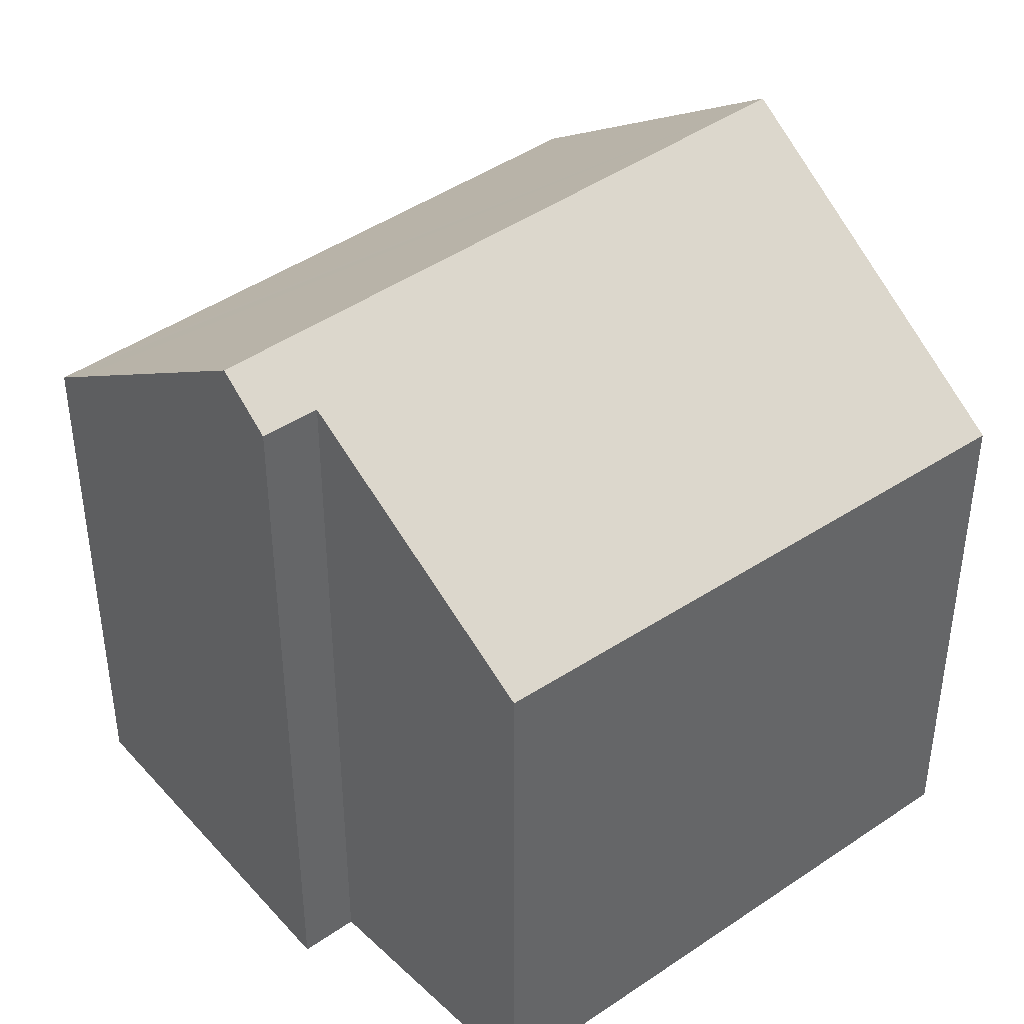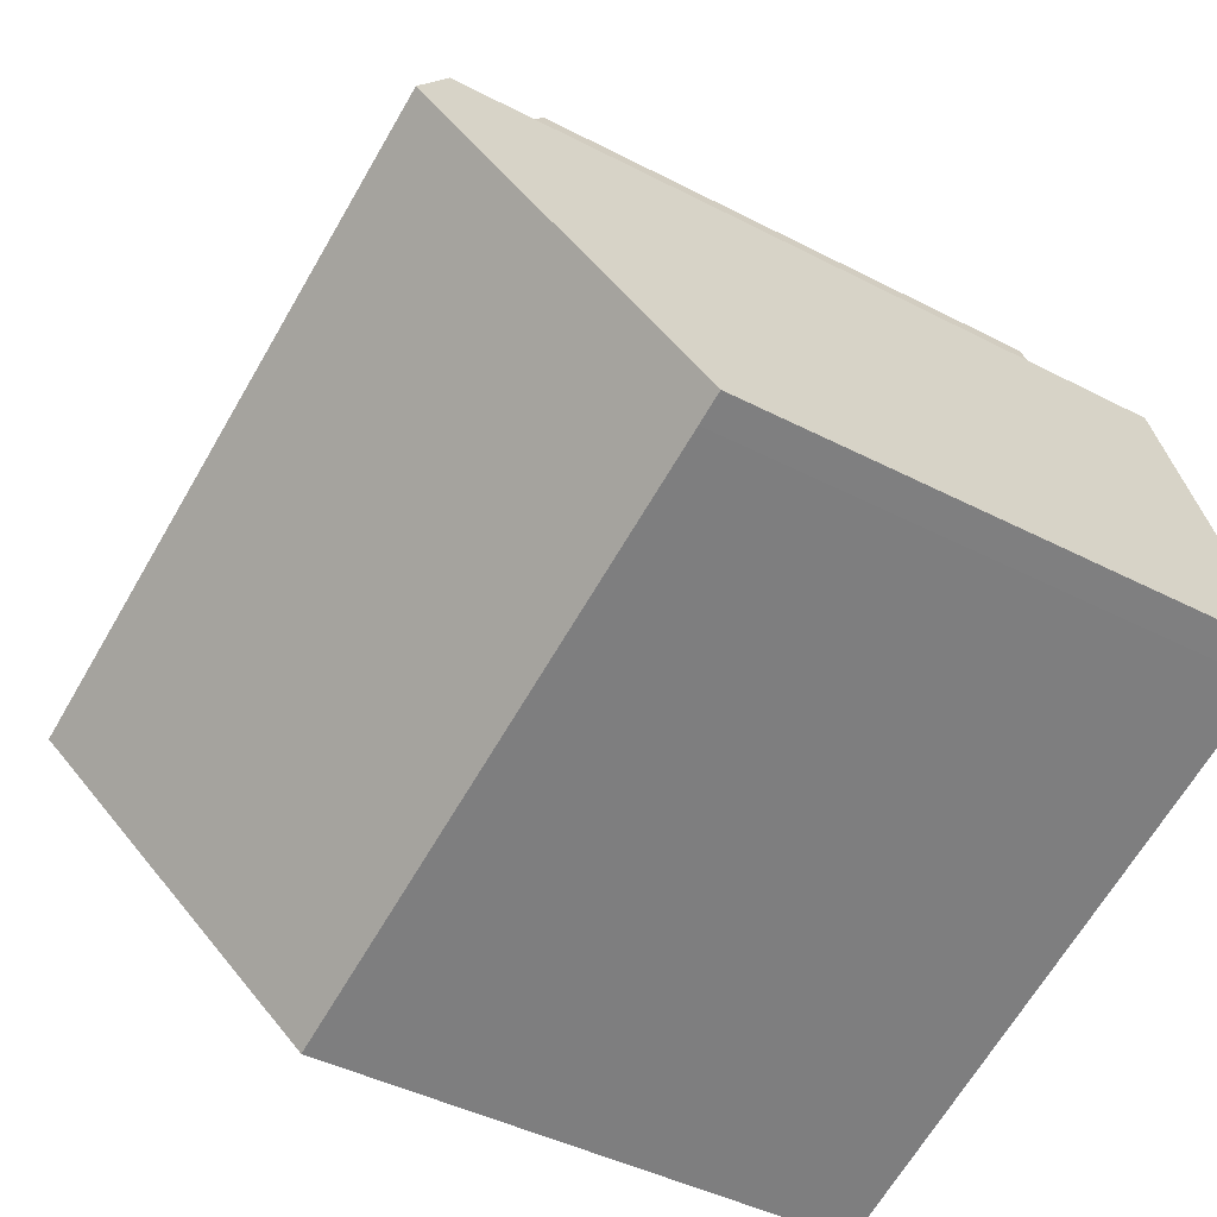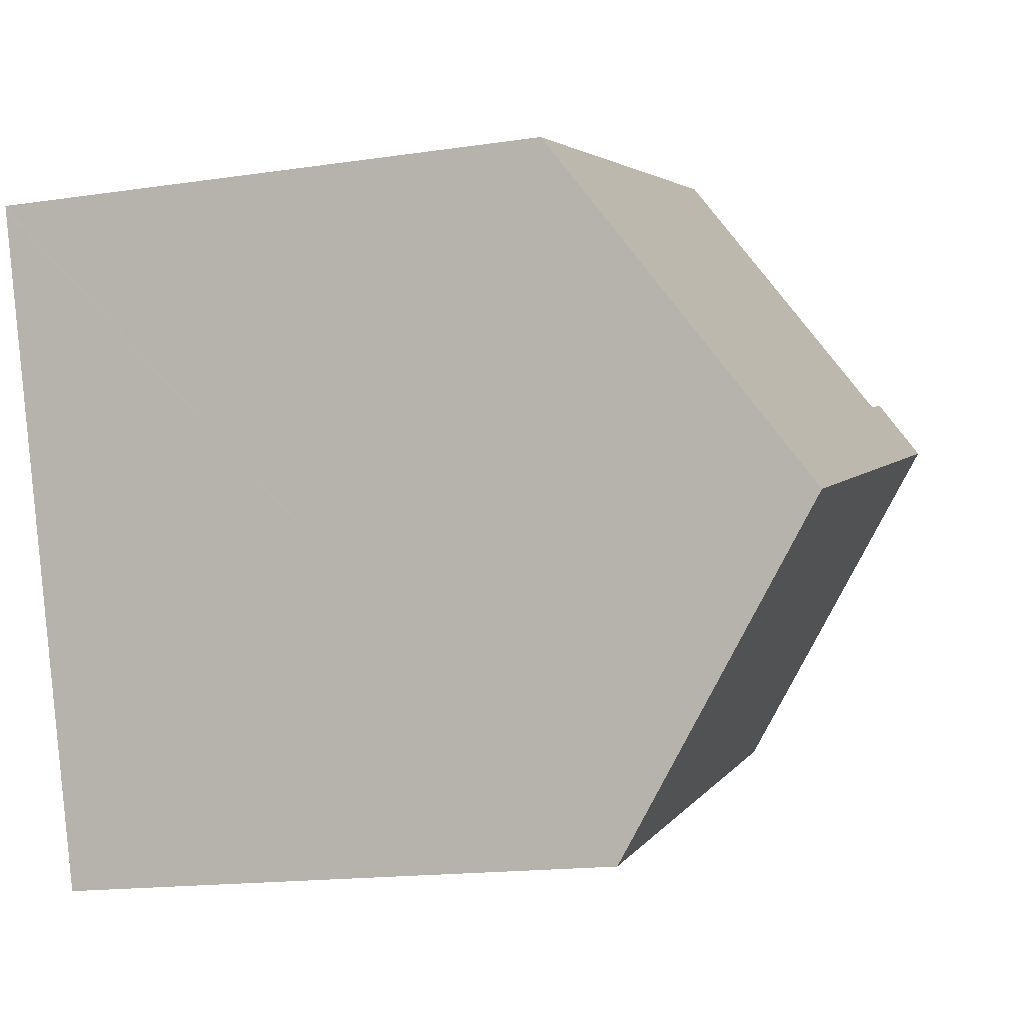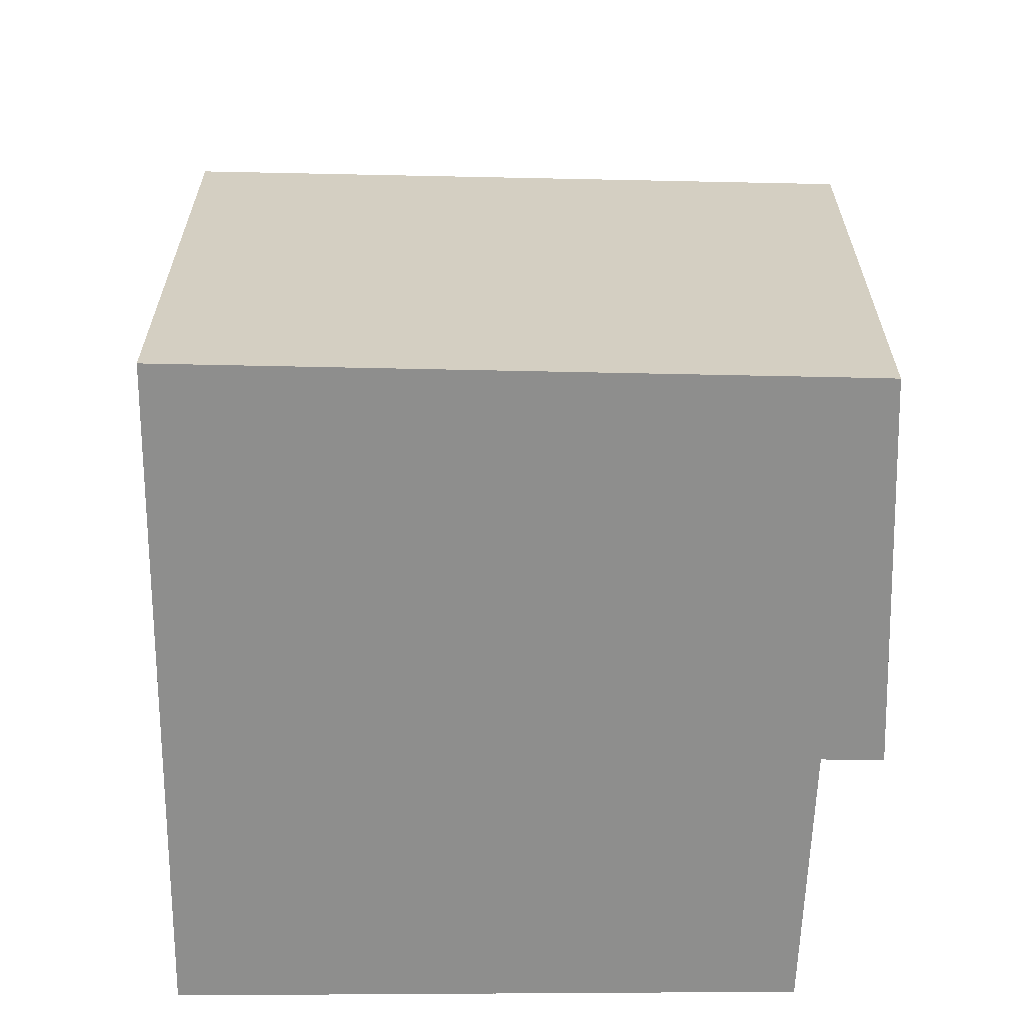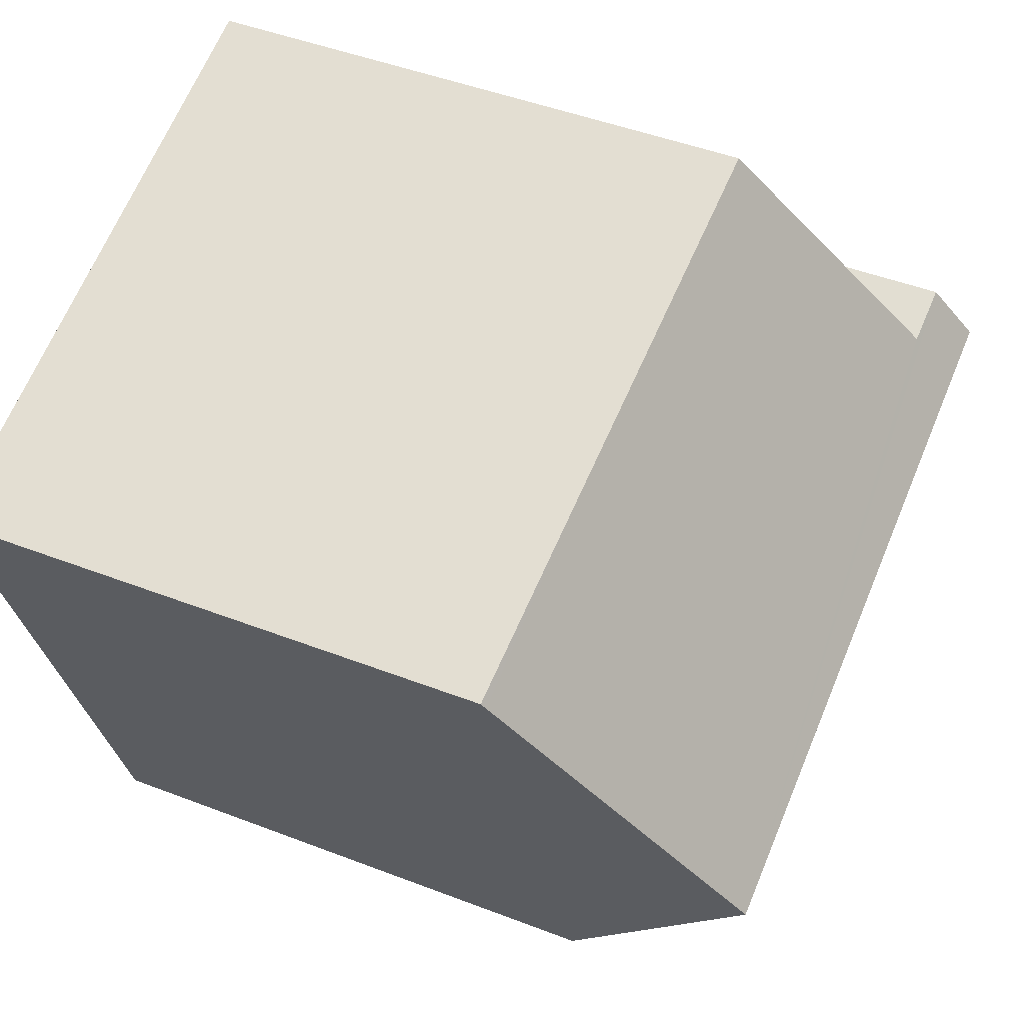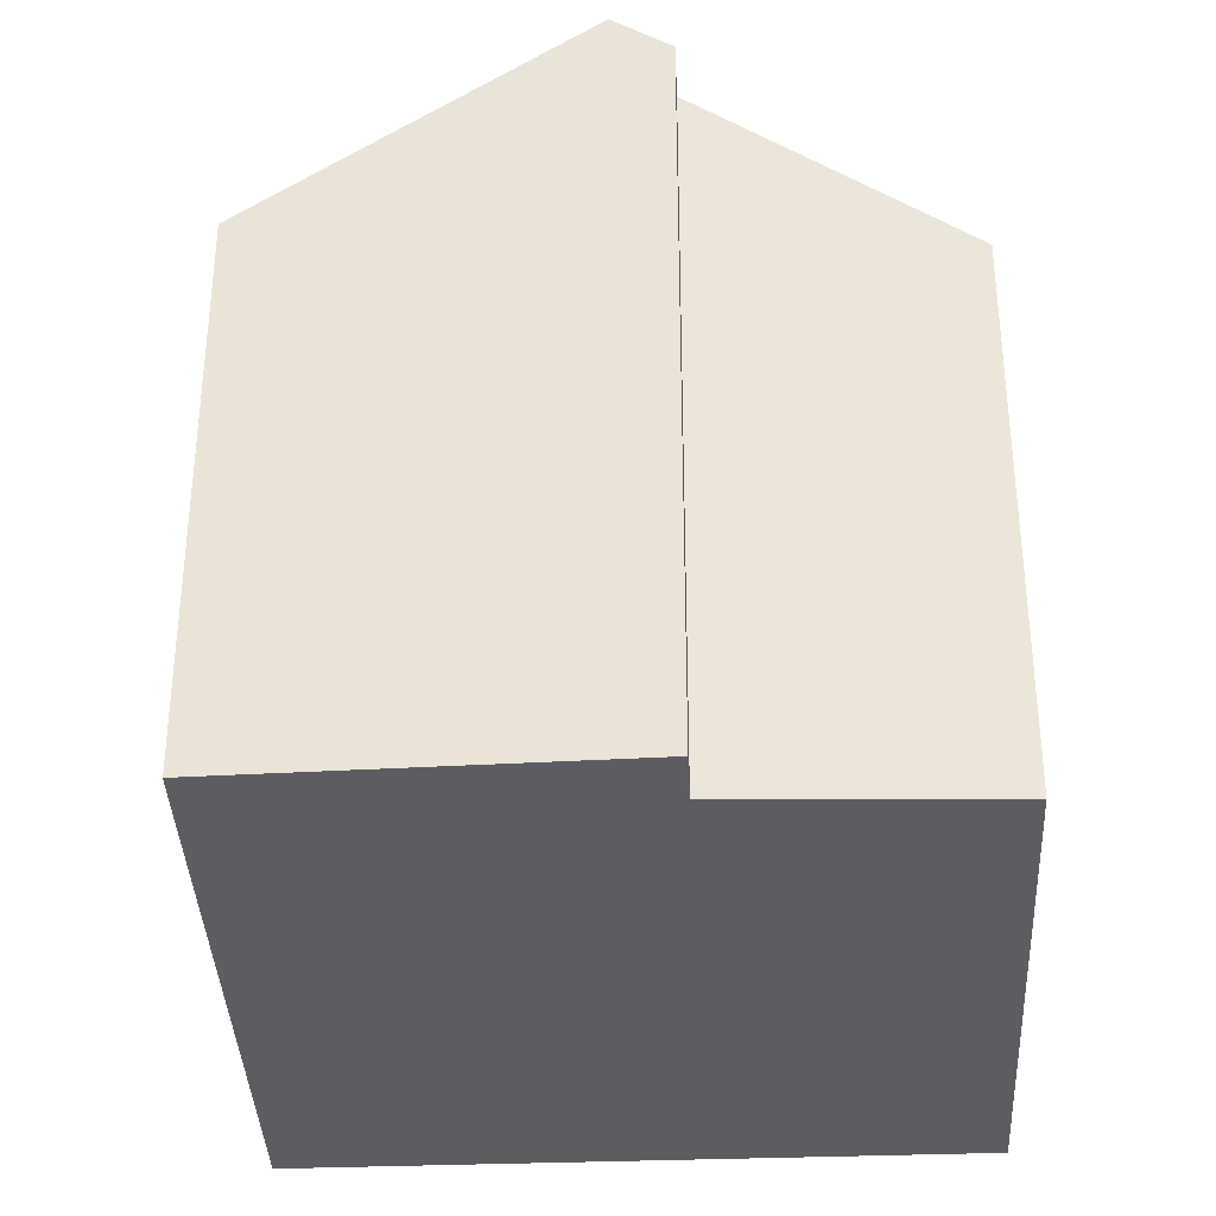
<metadata>
{"format":"obj","ext":"obj","renderer":"f3d","projection":"perspective","resolution":1024,"background":"white","views":[{"elev":42.2,"azim":-21.1,"up":"+Y"},{"elev":-42.4,"azim":-122.0,"up":"+Z"},{"elev":-16.3,"azim":107.1,"up":"+Z"},{"elev":-64.8,"azim":-161.7,"up":"+Y"},{"elev":46.1,"azim":113.9,"up":"+Z"},{"elev":-35.5,"azim":-68.7,"up":"+Y"}]}
</metadata>
<code>
v  9.113 8.62 -3.233
v  11.51 12.06 1.382
v  9.88 8.62 -3.505
v  0.478 8.619 -0.172
v  0 8.62 5.278e-16
v  0.187 9.049 0.615
v  1.501 12.06 4.93
v  1.766 11.45 5.801
v  2.65 11.44 5.502
v  4.143 8.668 9.38
v  9.884 8.552 7.528
v  13.16 8.552 6.364
v  13.2 8.485 6.459
v  0 0 0
v  1.501 -3.019e-16 4.93
v  1.766 -3.552e-16 5.801
v  0.187 -3.766e-17 0.615
v  2.65 -3.369e-16 5.502
v  4.143 -5.744e-16 9.38
v  13.2 -3.955e-16 6.459
v  9.884 -4.61e-16 7.528
v  13.16 -3.897e-16 6.364
v  9.88 2.146e-16 -3.505
v  11.51 -8.462e-17 1.382
v  9.113 1.98e-16 -3.233
v  0.478 1.053e-17 -0.172
g defaultobject
f 1 2 3
f 2 1 4
f 2 4 5
f 2 5 6
f 2 6 7
f 8 2 7
f 2 8 9
f 2 9 10
f 2 10 11
f 2 11 12
f 12 11 13
f 6 8 7
f 8 6 5
f 8 5 14
f 8 14 15
f 8 15 16
f 15 14 17
f 18 10 9
f 10 18 19
f 16 9 8
f 9 16 18
f 19 11 10
f 11 19 13
f 13 19 20
f 20 19 21
f 12 3 2
f 3 12 13
f 3 13 20
f 3 20 22
f 3 22 23
f 23 22 24
f 23 1 3
f 1 23 4
f 4 23 25
f 4 25 26
f 4 26 5
f 5 26 14
f 21 22 20
f 22 21 24
f 24 21 19
f 24 19 23
f 23 19 25
f 25 19 26
f 26 19 18
f 26 18 16
f 26 16 15
f 26 15 17
f 26 17 14

</code>
